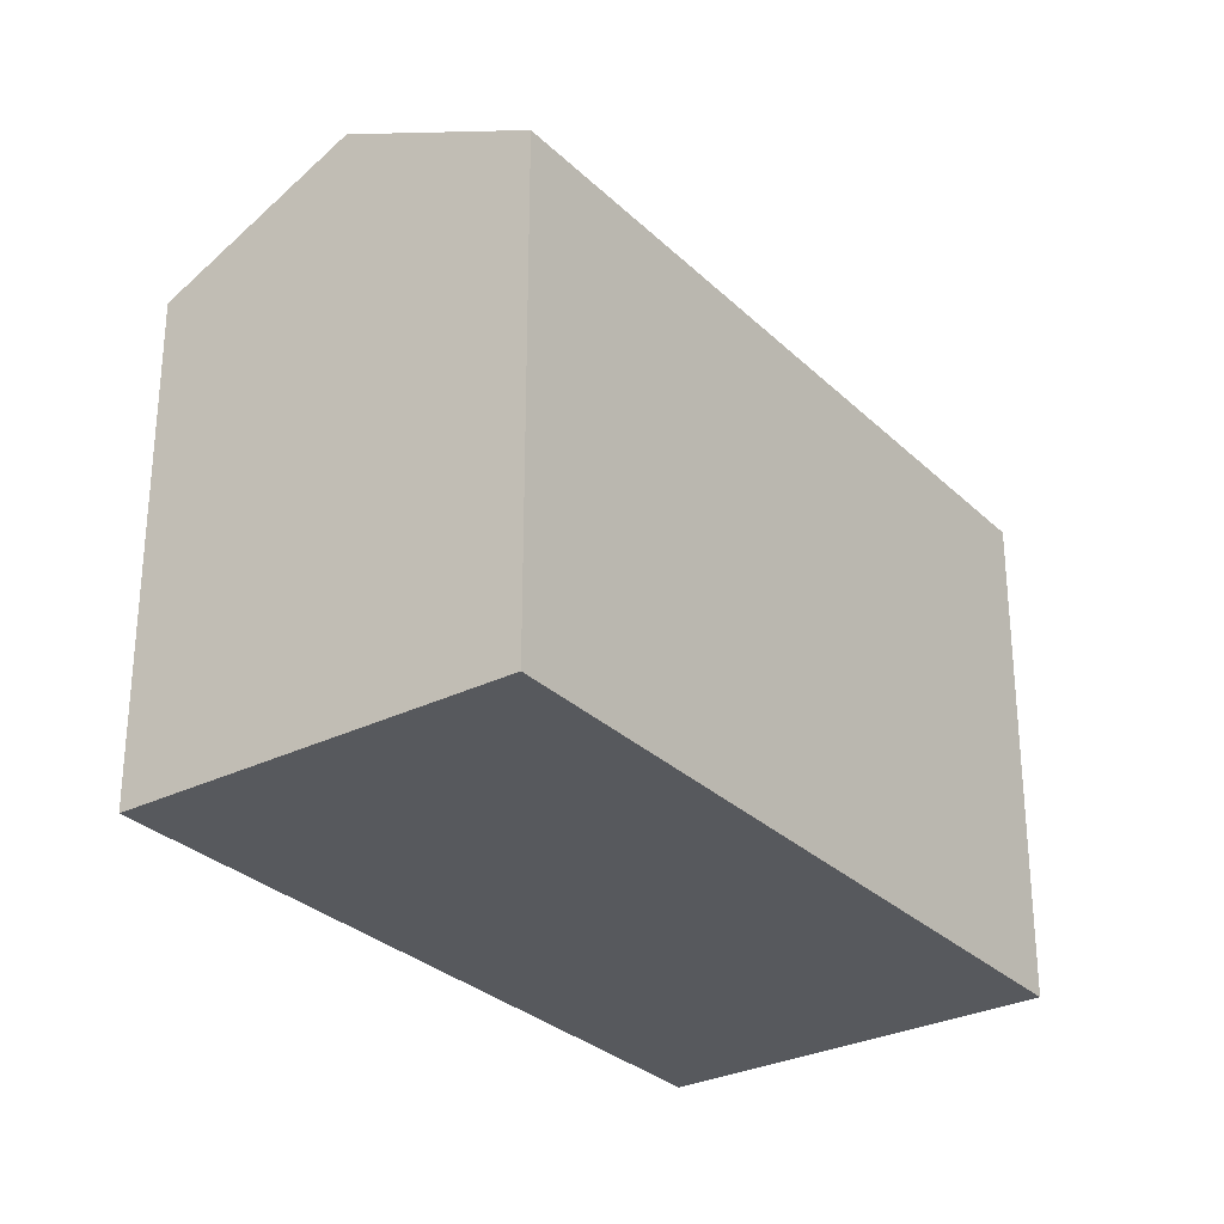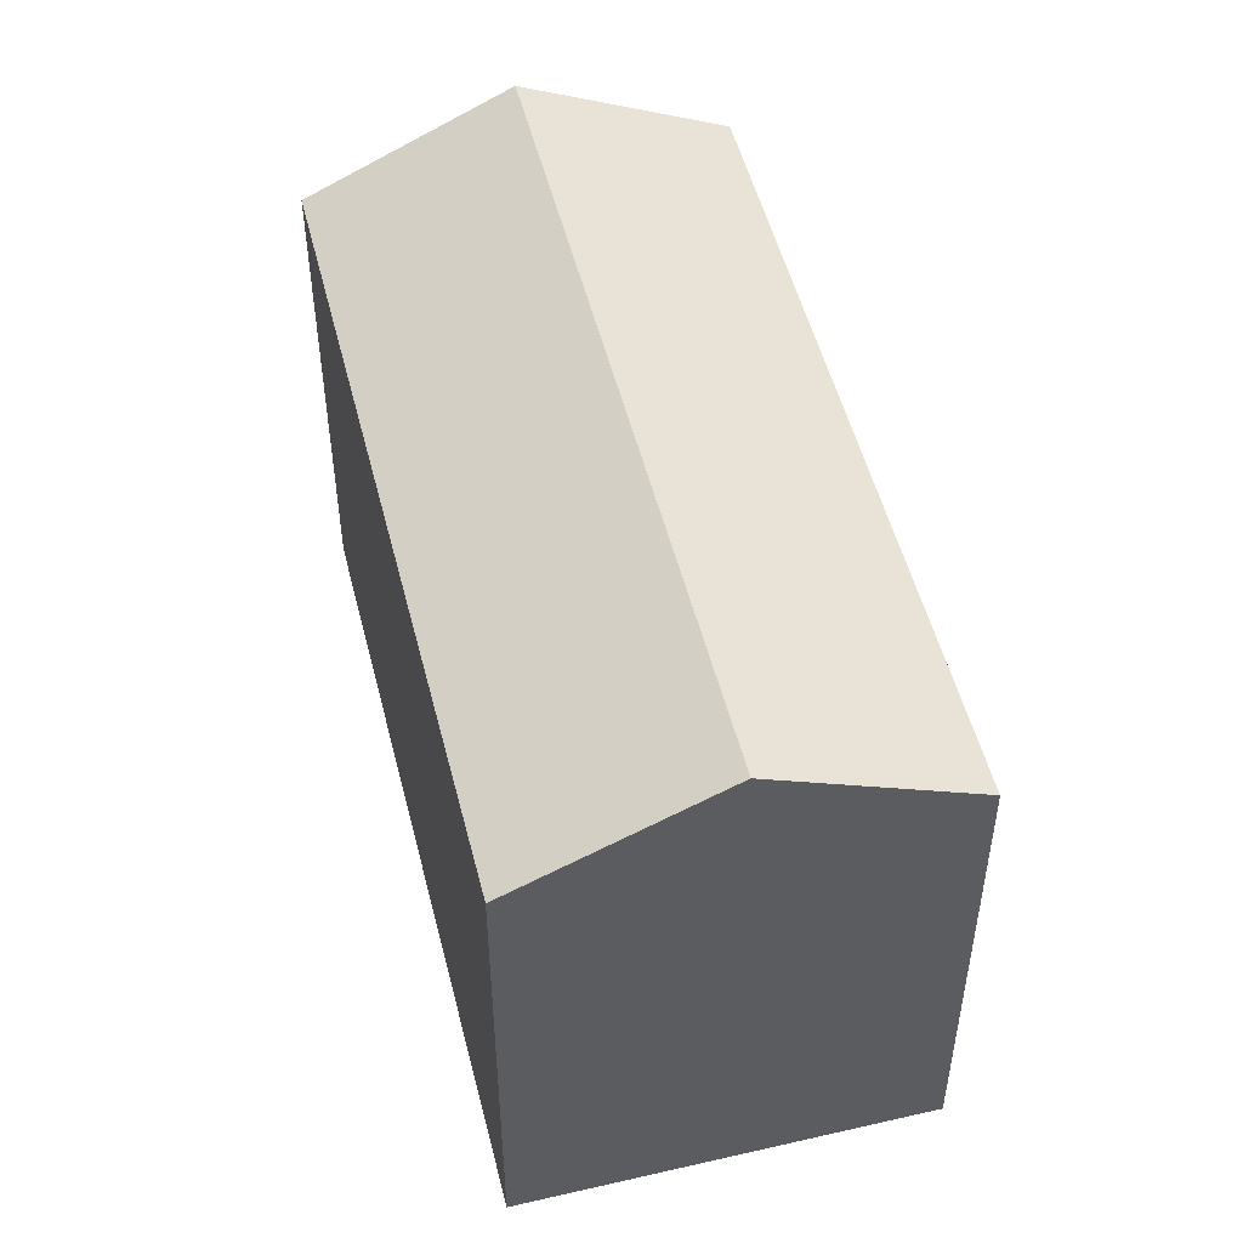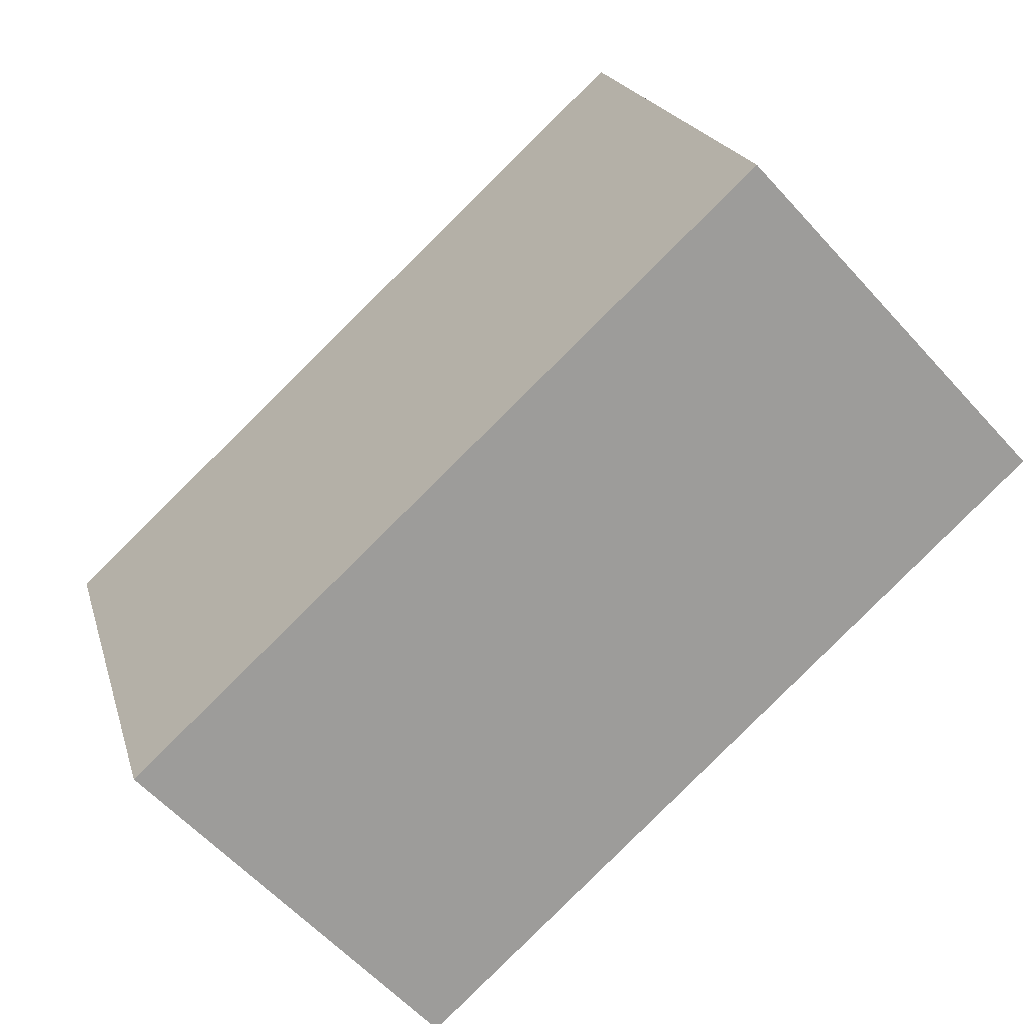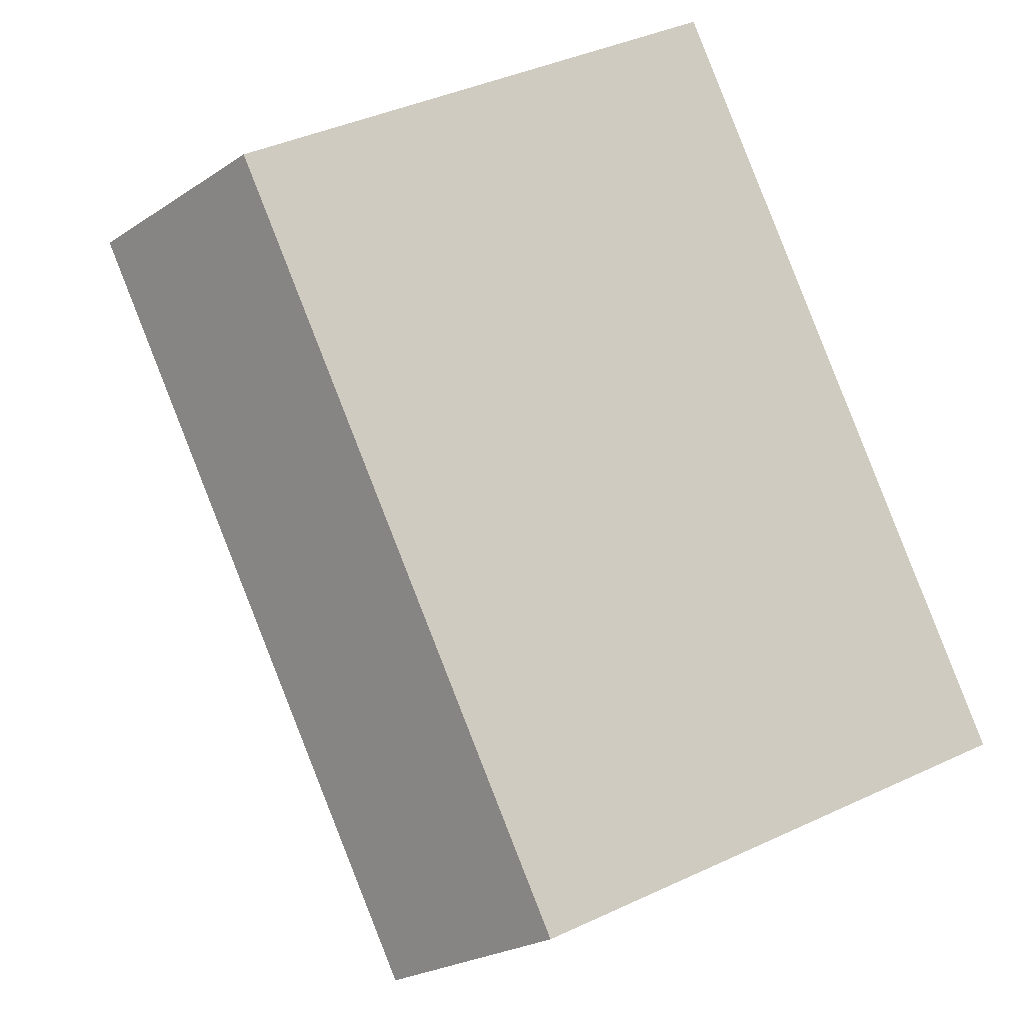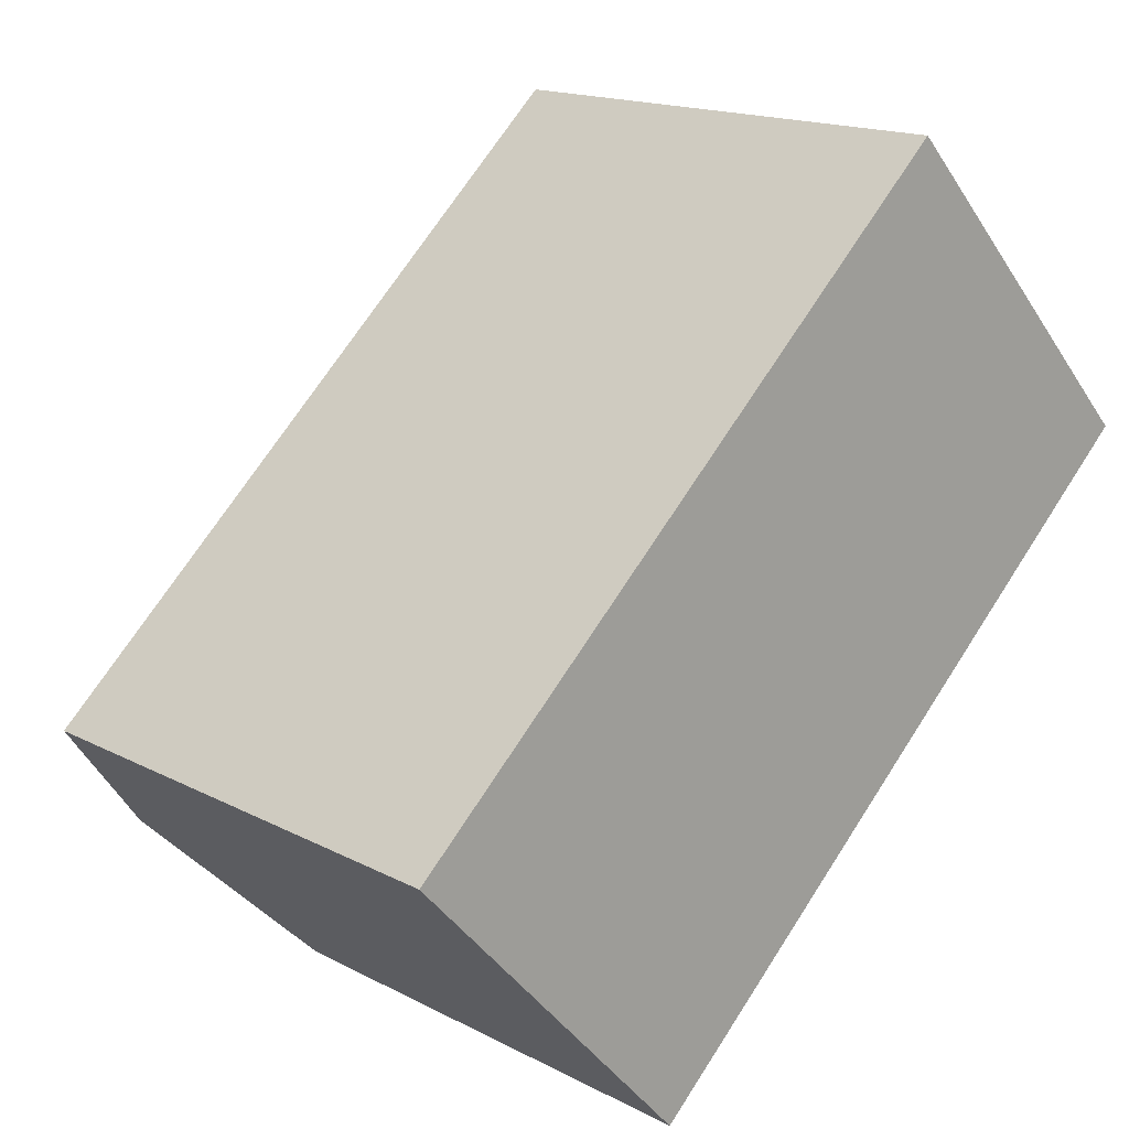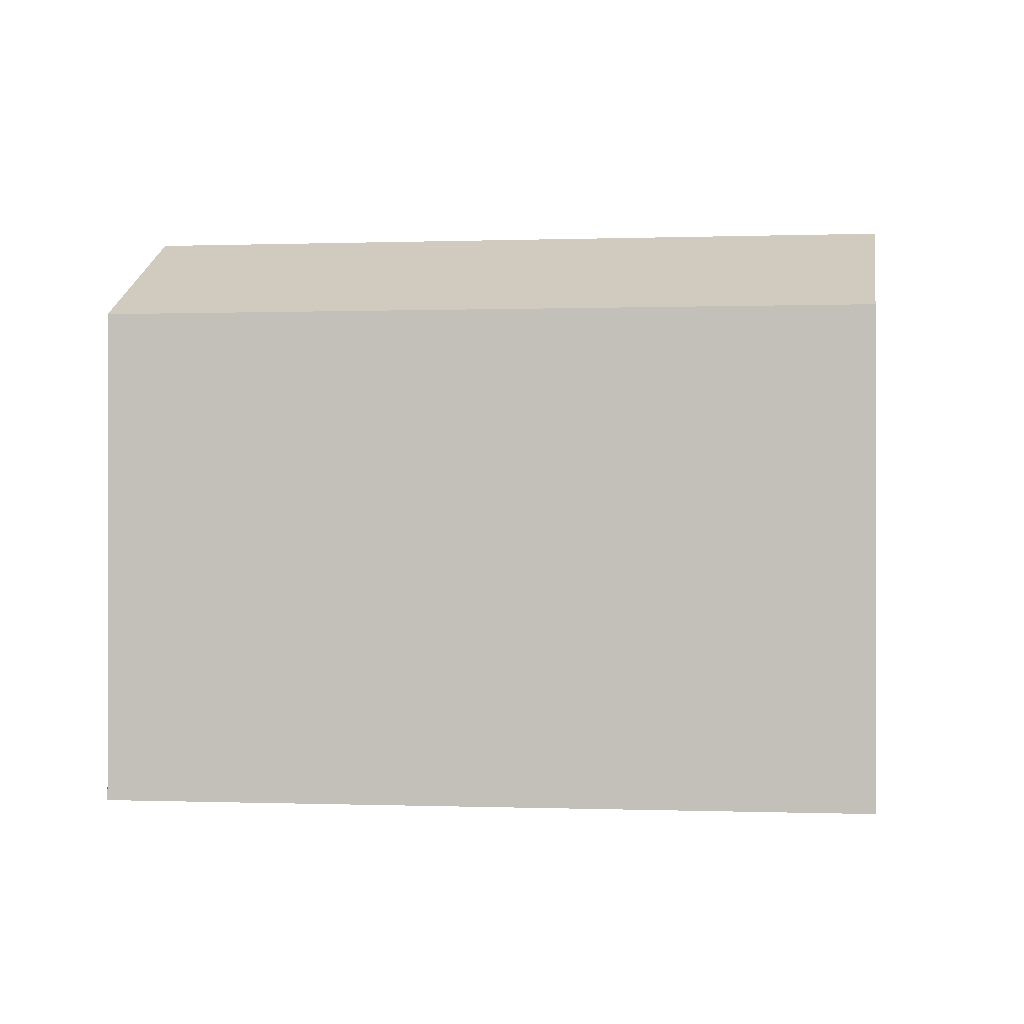
<metadata>
{"format":"obj","ext":"obj","renderer":"f3d","projection":"perspective","resolution":1024,"background":"white","views":[{"elev":-29.6,"azim":-96.7,"up":"+Y"},{"elev":51.9,"azim":33.1,"up":"+Y"},{"elev":19.6,"azim":-14.0,"up":"+Z"},{"elev":40.3,"azim":-119.9,"up":"+Z"},{"elev":15.9,"azim":-42.6,"up":"+Z"},{"elev":-0.1,"azim":-34.4,"up":"+Y"}]}
</metadata>
<code>
v  7.361 13.35 -7.953
v  18.99 15.84 10.2
v  22.68 13.35 6.226
v  3.68 15.84 -3.977
v  7.283 13.4 -7.869
v  1.653 14.47 -1.786
v  15.3 13.35 14.17
v  0 13.35 8.174e-16
v  0 0 0
v  15.3 -8.674e-16 14.17
v  22.68 -3.812e-16 6.226
v  18.99 -6.243e-16 10.2
v  7.361 4.87e-16 -7.953
v  1.653 1.094e-16 -1.786
v  7.283 4.818e-16 -7.869
v  3.68 2.435e-16 -3.977
g defaultobject
f 1 2 3
f 2 1 4
f 4 1 5
f 6 2 4
f 2 6 7
f 7 6 8
f 9 7 8
f 7 9 10
f 7 3 2
f 3 7 10
f 3 10 11
f 11 10 12
f 11 1 3
f 1 11 13
f 5 6 4
f 6 5 1
f 6 1 13
f 6 13 8
f 8 13 9
f 9 13 14
f 14 13 15
f 14 15 16
f 12 13 11
f 13 12 10
f 13 10 9
f 13 9 14
f 13 14 15
f 15 14 16

</code>
